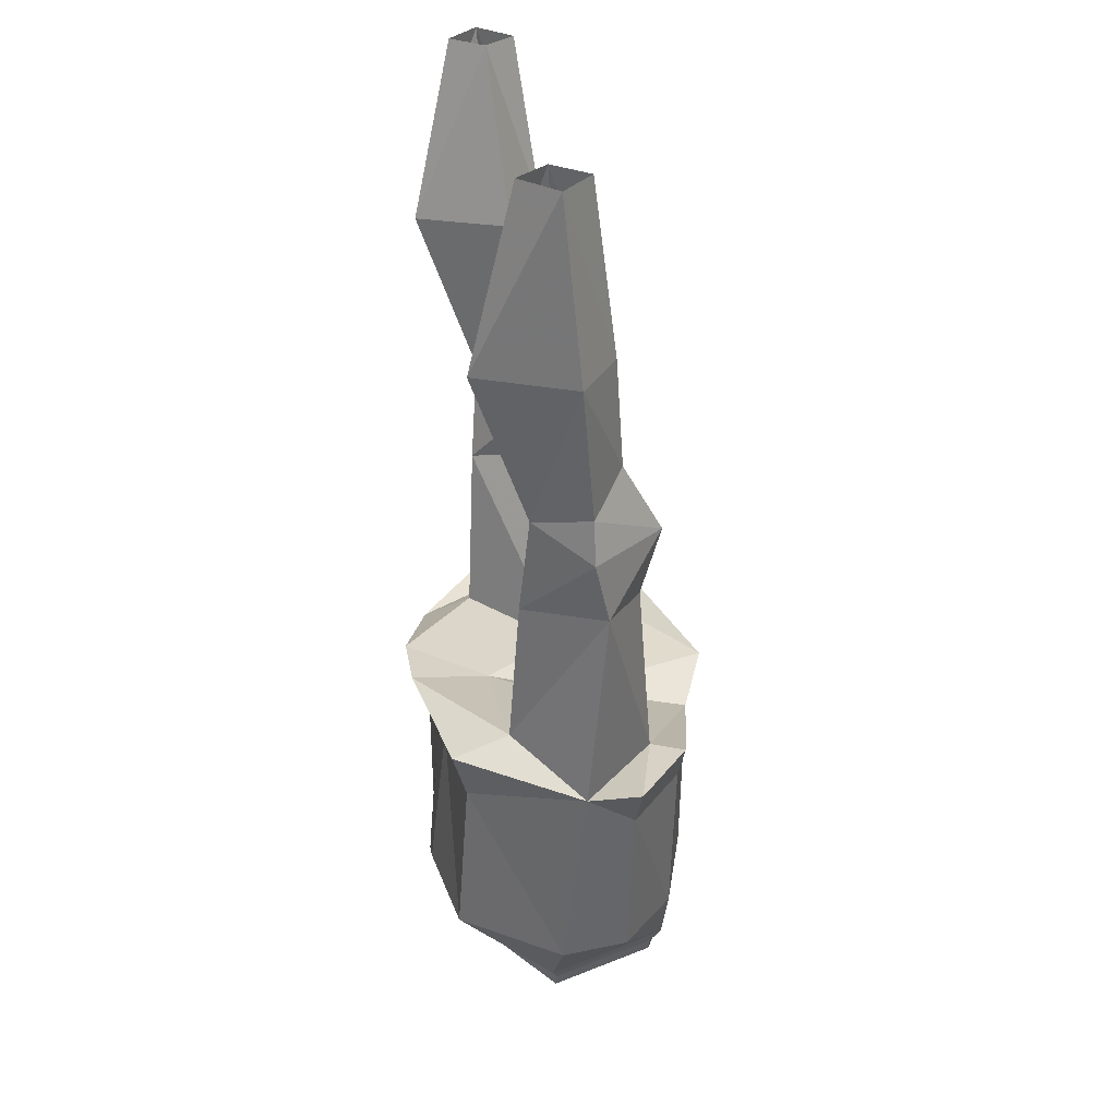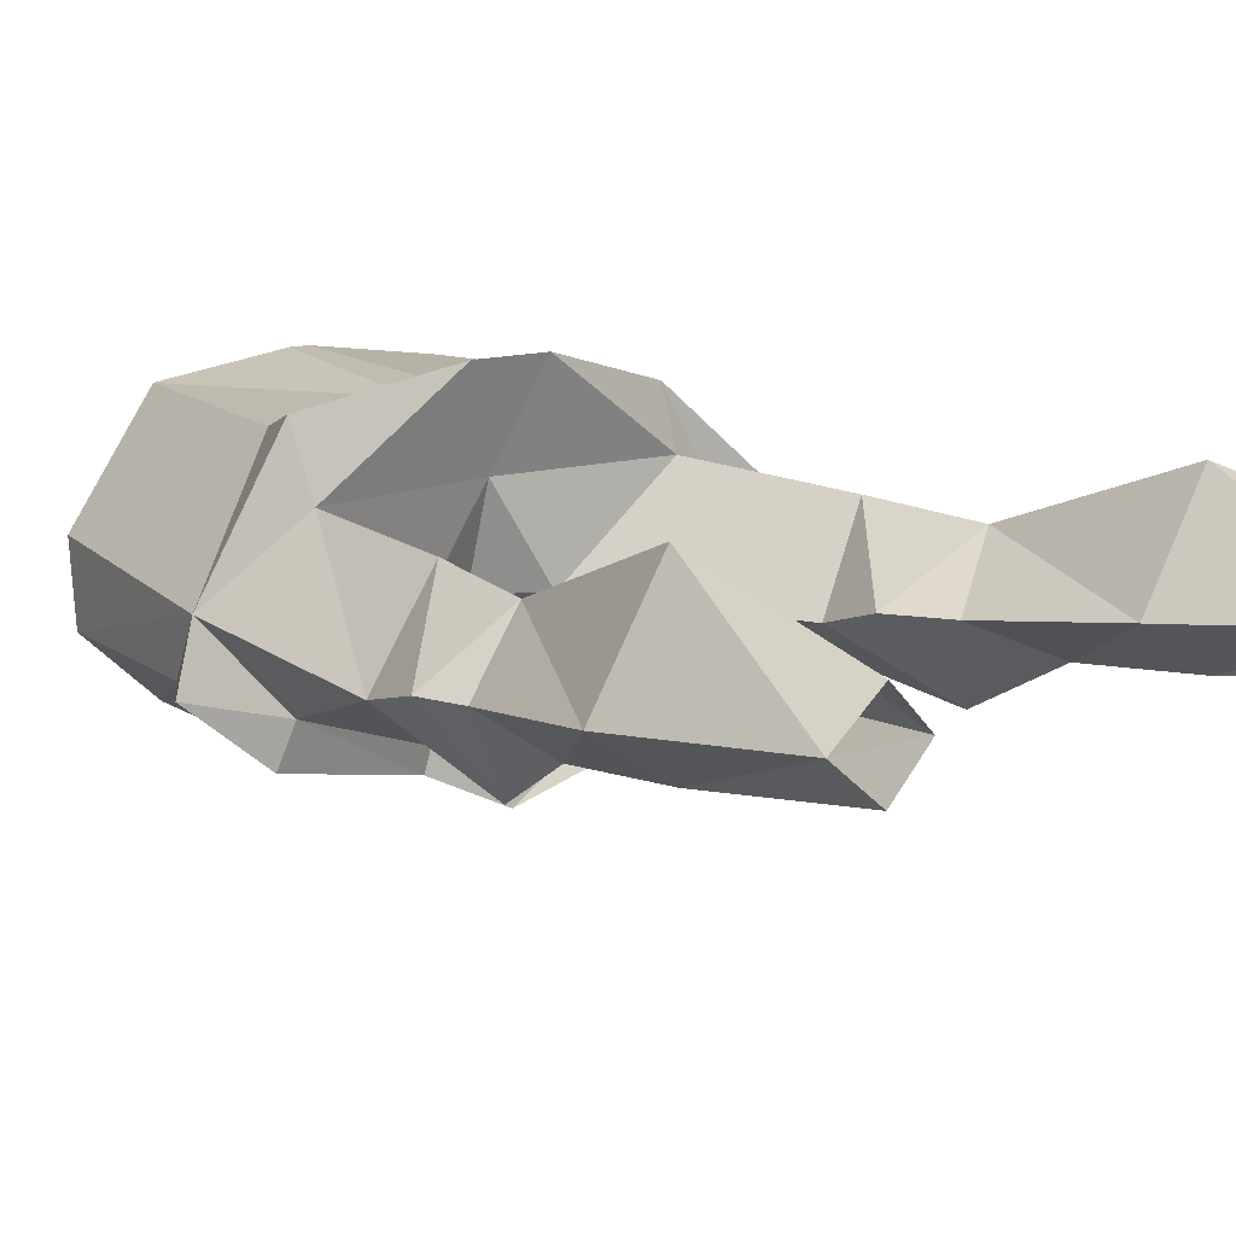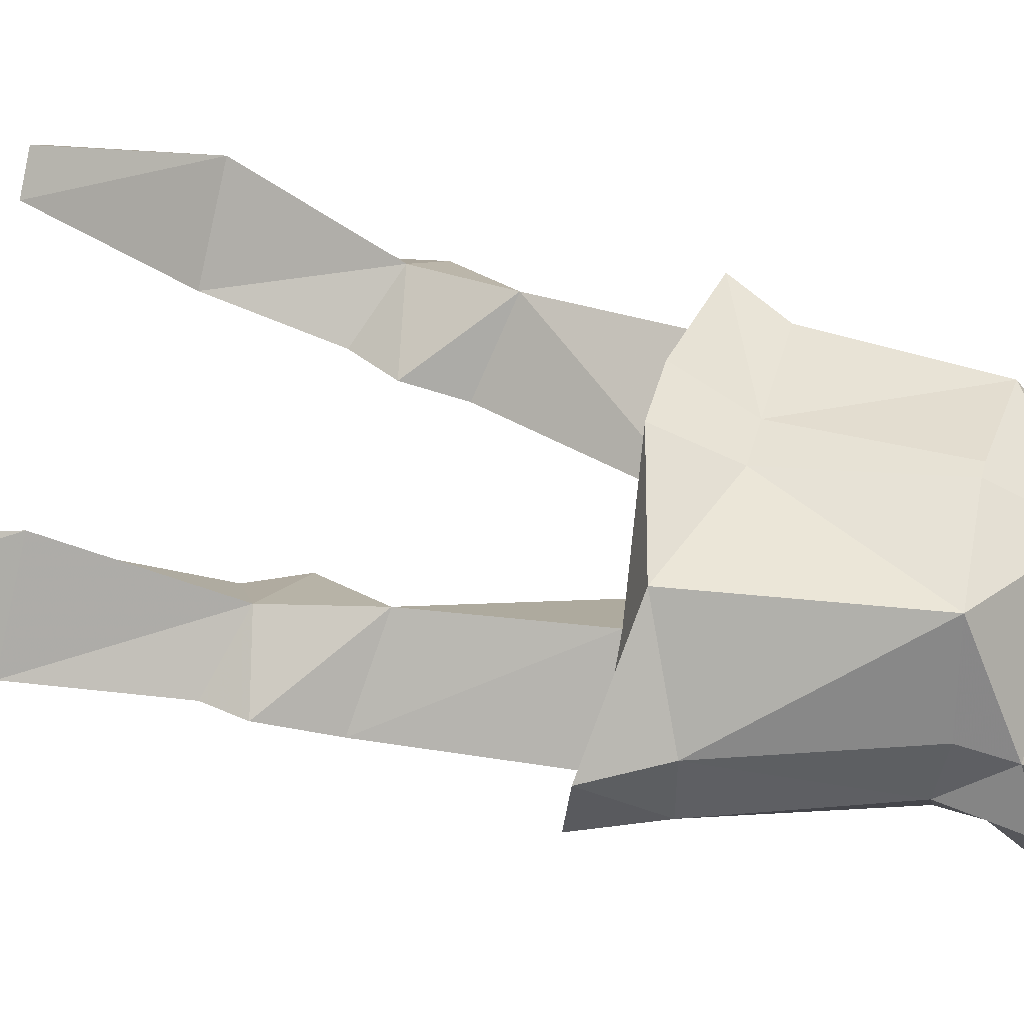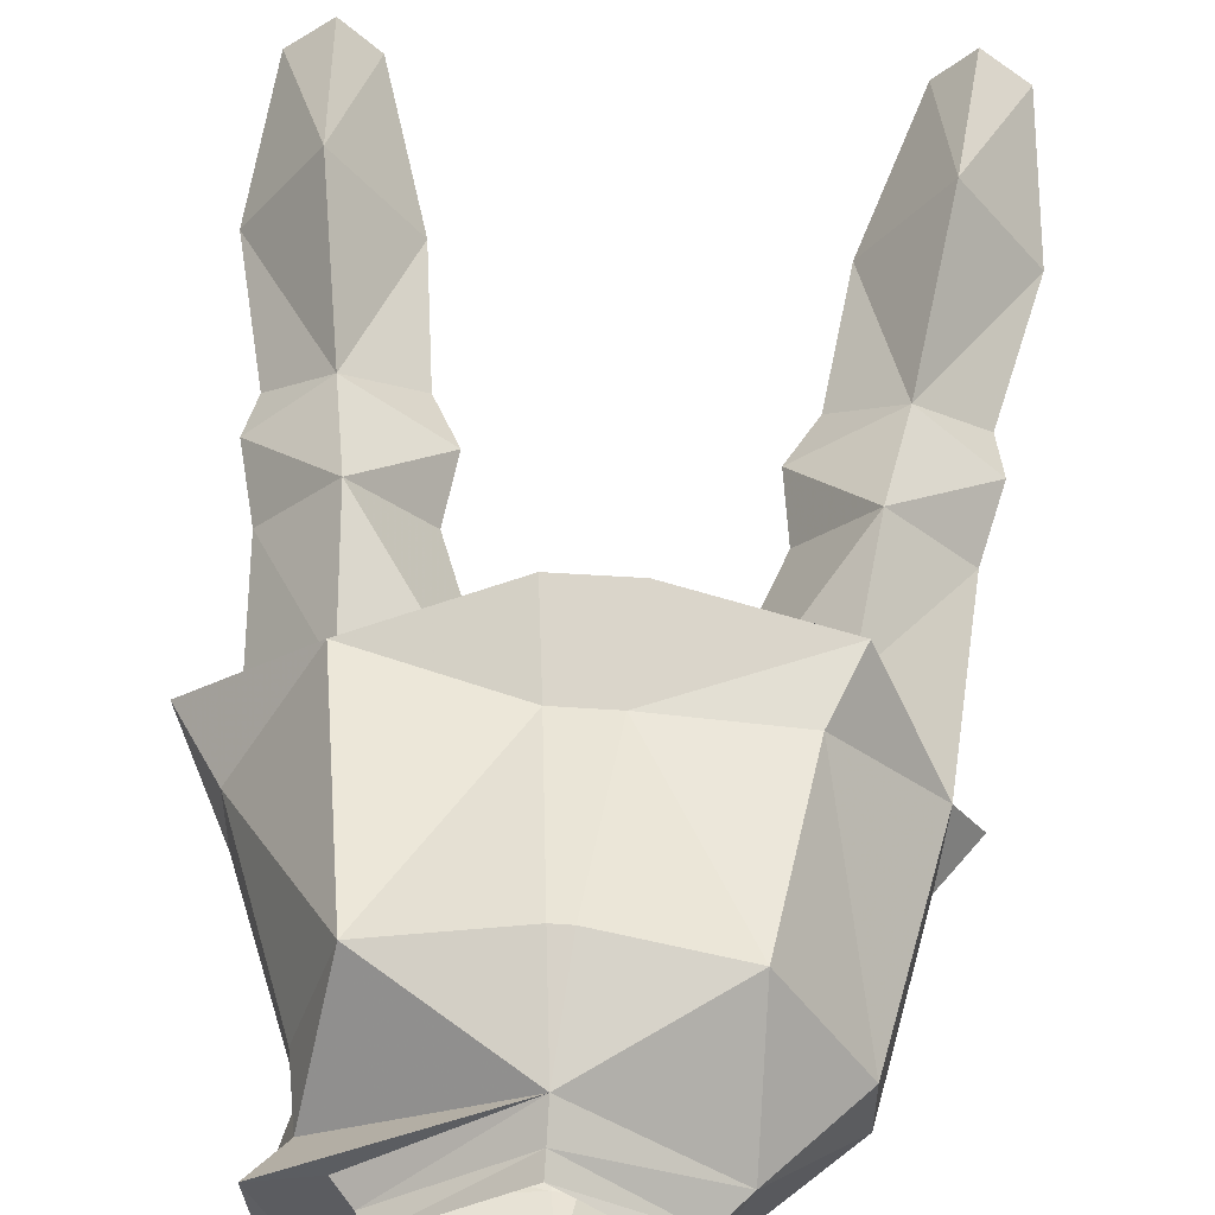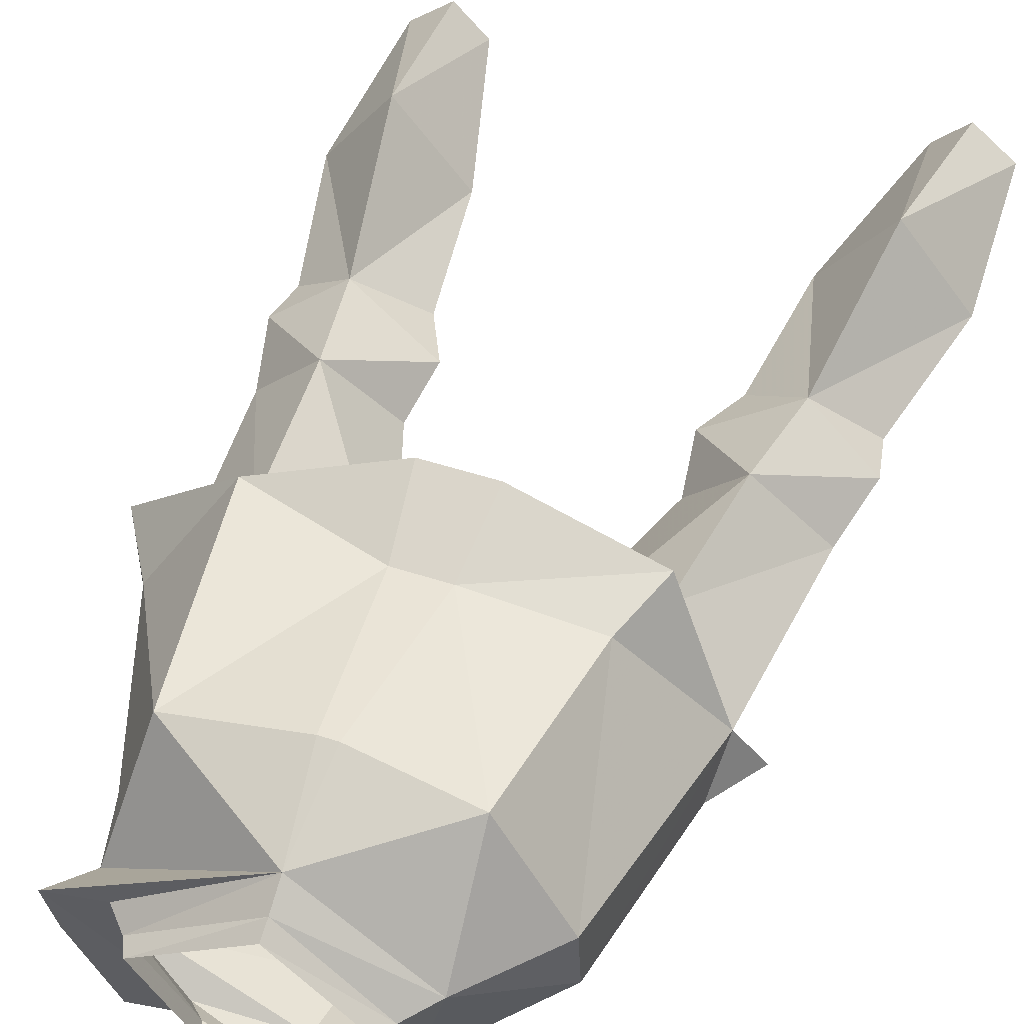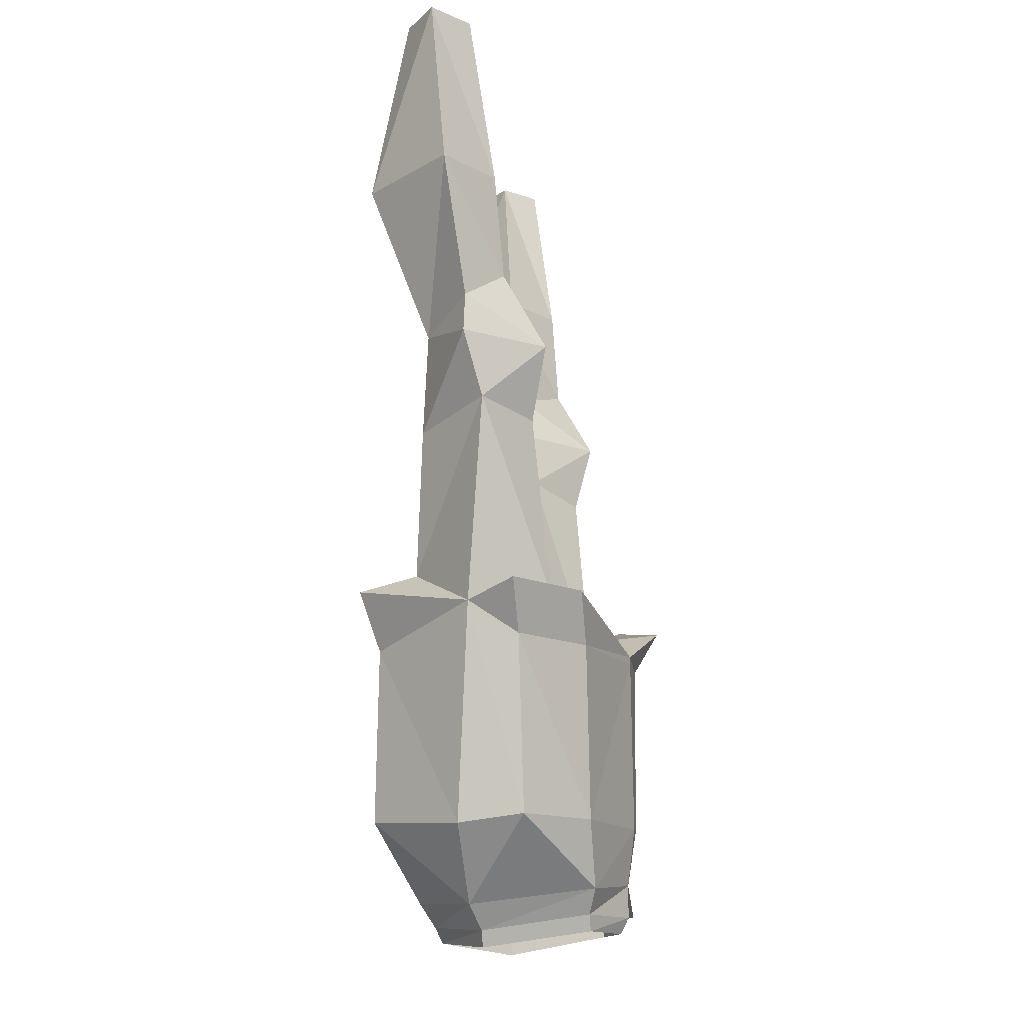
<metadata>
{"format":"obj","ext":"obj","renderer":"f3d","projection":"perspective","resolution":1024,"background":"white","views":[{"elev":27.6,"azim":80.7,"up":"+Y"},{"elev":11.5,"azim":139.9,"up":"+Z"},{"elev":46.4,"azim":-74.6,"up":"+Z"},{"elev":49.9,"azim":4.2,"up":"+Z"},{"elev":48.1,"azim":20.3,"up":"+Z"},{"elev":-15.0,"azim":99.2,"up":"+Y"}]}
</metadata>
<code>
v -0.02344 -0.8047 -0.1562
v -0.02344 -0.7656 -0.1797
v 0.02344 -0.7969 -0.1562
v 0.02344 -0.8047 -0.1562
v -0.007812 -0.9688 -0.1562
v -0.1094 -0.9688 -0.125
v -0.1328 -0.8047 -0.125
v -0.1641 -0.7344 -0.125
v -0.1484 -0.7578 -0.09375
v 0 -0.7812 -0.03906
v 0.1484 -0.7578 -0.09375
v 0.1641 -0.7578 -0.125
v 0.1328 -0.8047 -0.125
v 0.1094 -0.9688 -0.125
v 0.007812 -0.9688 -0.1562
v 0 -1.023 -0.1484
v -0.125 -1.008 -0.1094
v -0.1484 -0.9688 -0.07031
v -0.2109 -0.8047 -0.07031
v -0.2422 -0.7344 -0.07031
v -0.2109 -0.75 -0.03906
v -0.2266 -0.5781 -0.03906
v -0.1641 -0.5859 -0.07812
v -0.1094 -0.5703 -0.03906
v -0.04688 -0.75 -0.03906
v 0 -0.7578 0.03906
v 0.04688 -0.7656 -0.03906
v 0.1094 -0.5703 -0.03906
v 0.1641 -0.5859 -0.07812
v 0.2266 -0.5781 -0.03906
v 0.2109 -0.7734 -0.02344
v 0.2344 -0.7578 -0.07031
v 0.2031 -0.8047 -0.07031
v 0.1719 -0.9688 -0.07031
v 0.07812 -1.031 -0.125
v 0.0625 -1.055 -0.1172
v 0 -1.055 -0.1484
v -0.07812 -1.039 -0.125
v -0.125 -1.047 -0.1406
v -0.1641 -1.047 -0.07031
v -0.1406 -1.023 -0.02344
v -0.1484 -0.9766 -0.007812
v -0.2109 -0.8047 -0.007812
v -0.25 -0.7422 -0.007812
v -0.1484 -0.7656 0.08594
v -0.1484 -0.75 0.03906
v -0.1641 -0.5938 0.03125
v -0.2422 -0.5156 -0.02344
v -0.1797 -0.5156 -0.09375
v -0.1016 -0.5156 -0.02344
v -0.03125 -0.7344 0.1172
v 0.03125 -0.7344 0.1172
v 0.1484 -0.7344 0.03906
v 0.1641 -0.5938 0.03125
v 0.1016 -0.5156 -0.02344
v 0.1797 -0.5156 -0.09375
v 0.2422 -0.5156 -0.02344
v 0.1562 -0.75 0.09375
v 0.1328 -0.8047 0.07812
v 0.1719 -0.9766 -0.007812
v 0 -1.039 0.0625
v -0.1172 -0.9688 0.08594
v -0.1641 -1.062 -0.007812
v -0.1172 -1.055 -0.007812
v -0.1016 -1.07 -0.01562
v 0 -1.062 0.04688
v 0.1094 -1.047 -0.007812
v 0.1094 -0.9688 0.08594
v 0.007812 -0.9609 0.1016
v -0.007812 -0.9609 0.1016
v -0.02344 -0.8047 0.08594
v -0.0625 -1.055 -0.1172
v -0.05469 -1.07 -0.1172
v -0.09375 -1.086 -0.01562
v 0 -1.078 0.03906
v 0.08594 -1.07 -0.01562
v 0.02344 -0.8047 0.08594
v 0.2031 -0.3438 -0.04688
v 0.1406 -0.3438 -0.007812
v 0.1875 -0.1797 0.007812
v 0.2188 -0.1797 -0.02344
v 0.2578 -0.1797 0.007812
v 0.2656 -0.3438 -0.007812
v 0.1953 -0.4453 -0.05469
v 0.125 -0.4688 -0.02344
v 0.1797 -0.5 0.02344
v 0.2031 -0.3516 0.07812
v 0.2188 -0.1797 0.03906
v 0.2344 -0.4766 -0.02344
v -0.2031 -0.3438 -0.04688
v -0.1875 -0.1797 0.007812
v -0.1406 -0.3438 -0.007812
v -0.1953 -0.4453 -0.05469
v -0.2656 -0.3438 -0.007812
v -0.2578 -0.1797 0.007812
v -0.2188 -0.1797 -0.02344
v -0.2031 -0.3516 0.07812
v -0.1797 -0.5 0.02344
v -0.2188 -0.1797 0.03906
v -0.125 -0.4688 -0.02344
v -0.2344 -0.4766 -0.02344
v 0.05469 -1.07 -0.1172
v 0 -1.07 -0.1406
v 0.07812 -1.086 -0.01562
f 1 2 3
f 1 7 2
f 2 7 8
f 3 12 13
f 7 19 20
f 7 20 8
f 12 32 13
f 13 32 33
f 19 43 44
f 19 44 20
f 31 58 59
f 31 33 32
f 77 59 58
f 77 58 52
f 77 52 51
f 77 51 71
f 71 51 45
f 43 45 44
f 40 39 63
f 1 3 4
f 1 4 5
f 1 5 6
f 1 6 7
f 3 13 4
f 4 13 14
f 4 14 15
f 4 15 5
f 6 18 19
f 6 19 7
f 13 33 14
f 14 33 34
f 18 42 43
f 18 43 19
f 31 59 60
f 31 60 34
f 31 34 33
f 61 41 63
f 62 70 71
f 62 71 45
f 62 45 43
f 62 43 42
f 68 60 59
f 68 59 77
f 68 77 69
f 69 77 71
f 69 71 70
f 40 63 41
f 2 8 9
f 2 9 10
f 2 10 3
f 3 10 11
f 3 11 12
f 8 20 21
f 8 21 9
f 9 25 10
f 10 25 26
f 10 26 27
f 10 27 11
f 11 31 32
f 11 32 12
f 16 38 39
f 20 44 21
f 21 44 45
f 21 45 46
f 25 46 26
f 26 46 51
f 26 51 52
f 26 52 53
f 26 53 27
f 31 53 58
f 61 63 64
f 63 39 38
f 63 38 64
f 45 51 46
f 53 52 58
f 5 15 16
f 5 16 17
f 5 17 6
f 6 17 18
f 14 34 35
f 14 35 15
f 15 35 16
f 16 39 17
f 17 39 40
f 17 40 18
f 18 40 41
f 18 41 42
f 61 62 41
f 61 67 68
f 61 68 69
f 61 69 70
f 61 70 62
f 62 42 41
f 67 35 34
f 67 34 60
f 67 60 68
f 9 21 22
f 9 22 23
f 11 29 30
f 11 30 31
f 21 46 22
f 22 46 47
f 30 54 53
f 30 53 31
f 84 89 56
f 84 56 85
f 49 101 93
f 49 93 100
f 9 23 24
f 9 24 25
f 11 27 28
f 11 28 29
f 24 47 25
f 25 47 46
f 27 53 54
f 27 54 28
f 16 35 36
f 16 36 37
f 16 37 38
f 61 64 65
f 61 65 66
f 61 66 67
f 64 38 72
f 64 72 65
f 66 76 67
f 67 76 35
f 37 72 38
f 35 76 36
f 22 47 48
f 22 48 49
f 22 49 23
f 23 49 24
f 24 49 50
f 24 50 47
f 28 54 55
f 28 55 56
f 28 56 29
f 29 56 30
f 30 56 57
f 30 57 54
f 78 79 80
f 78 80 81
f 78 81 82
f 78 82 83
f 78 83 84
f 78 84 79
f 79 84 85
f 79 85 86
f 79 86 87
f 79 87 80
f 80 87 88
f 88 87 82
f 82 87 83
f 83 87 86
f 83 86 89
f 83 89 84
f 85 56 55
f 85 55 86
f 86 55 54
f 86 54 57
f 86 57 89
f 89 57 56
f 90 91 92
f 90 92 93
f 90 93 94
f 90 94 95
f 90 95 96
f 90 96 91
f 97 95 94
f 97 94 98
f 97 98 92
f 97 92 91
f 97 91 99
f 97 99 95
f 49 100 50
f 50 100 98
f 50 98 47
f 47 98 48
f 48 98 101
f 48 101 49
f 100 93 92
f 100 92 98
f 94 93 101
f 94 101 98
f 65 72 73
f 65 73 74
f 65 74 66
f 66 74 75
f 66 75 76
f 37 36 102
f 37 102 103
f 37 103 72
f 36 76 104
f 36 104 102
f 76 75 104
f 72 103 73

</code>
